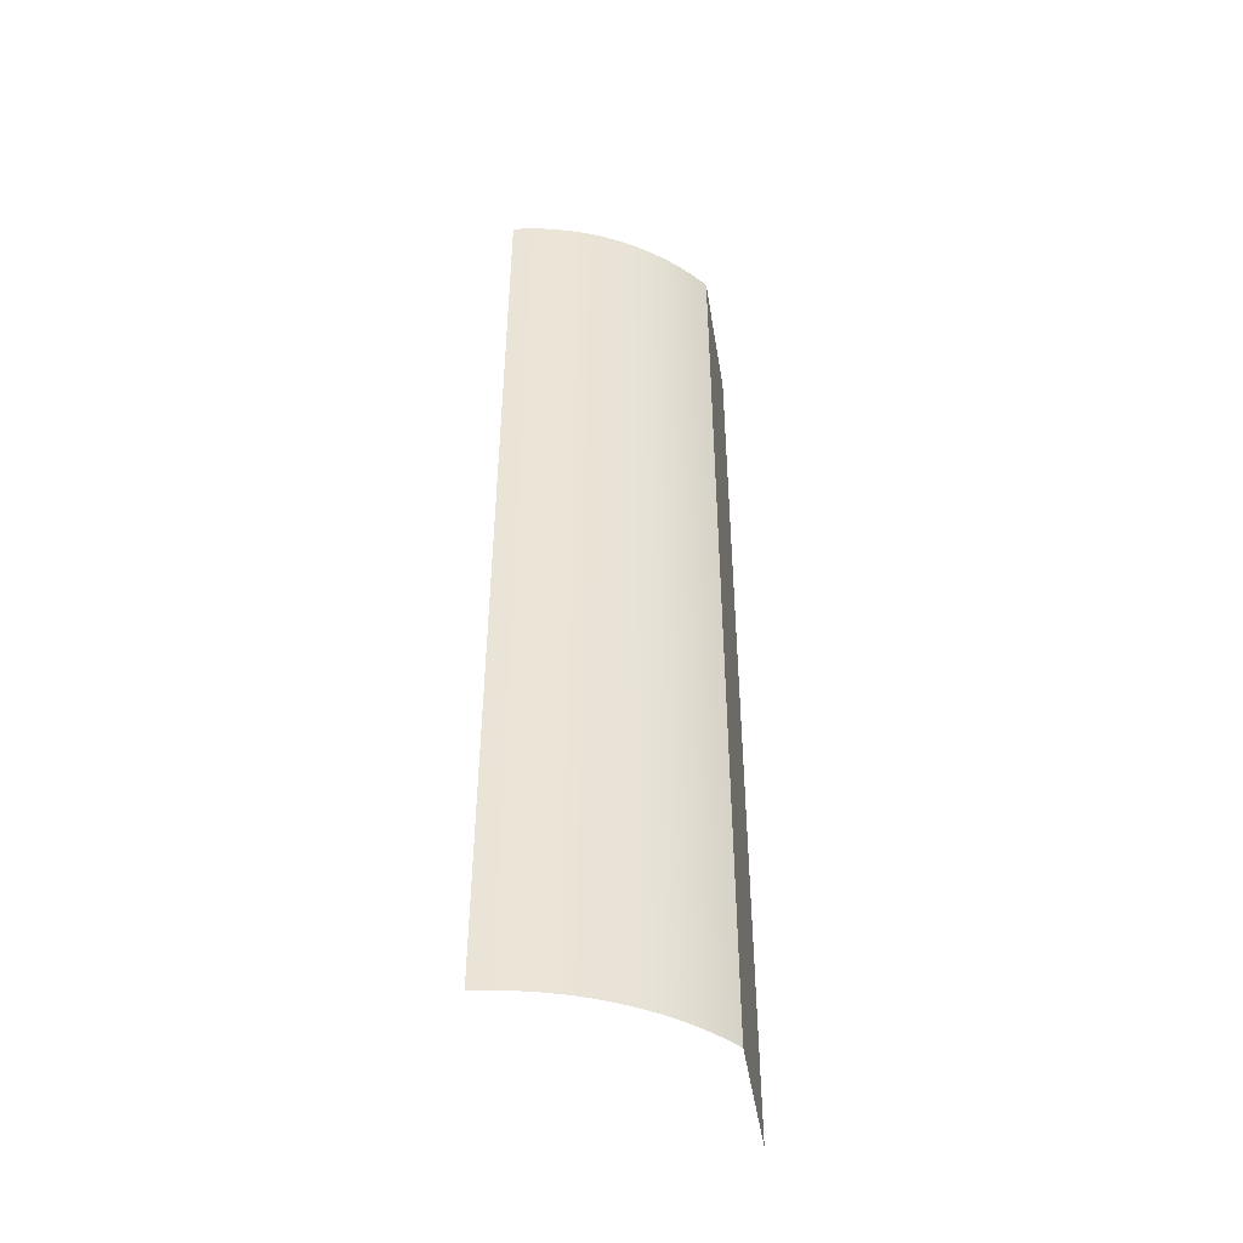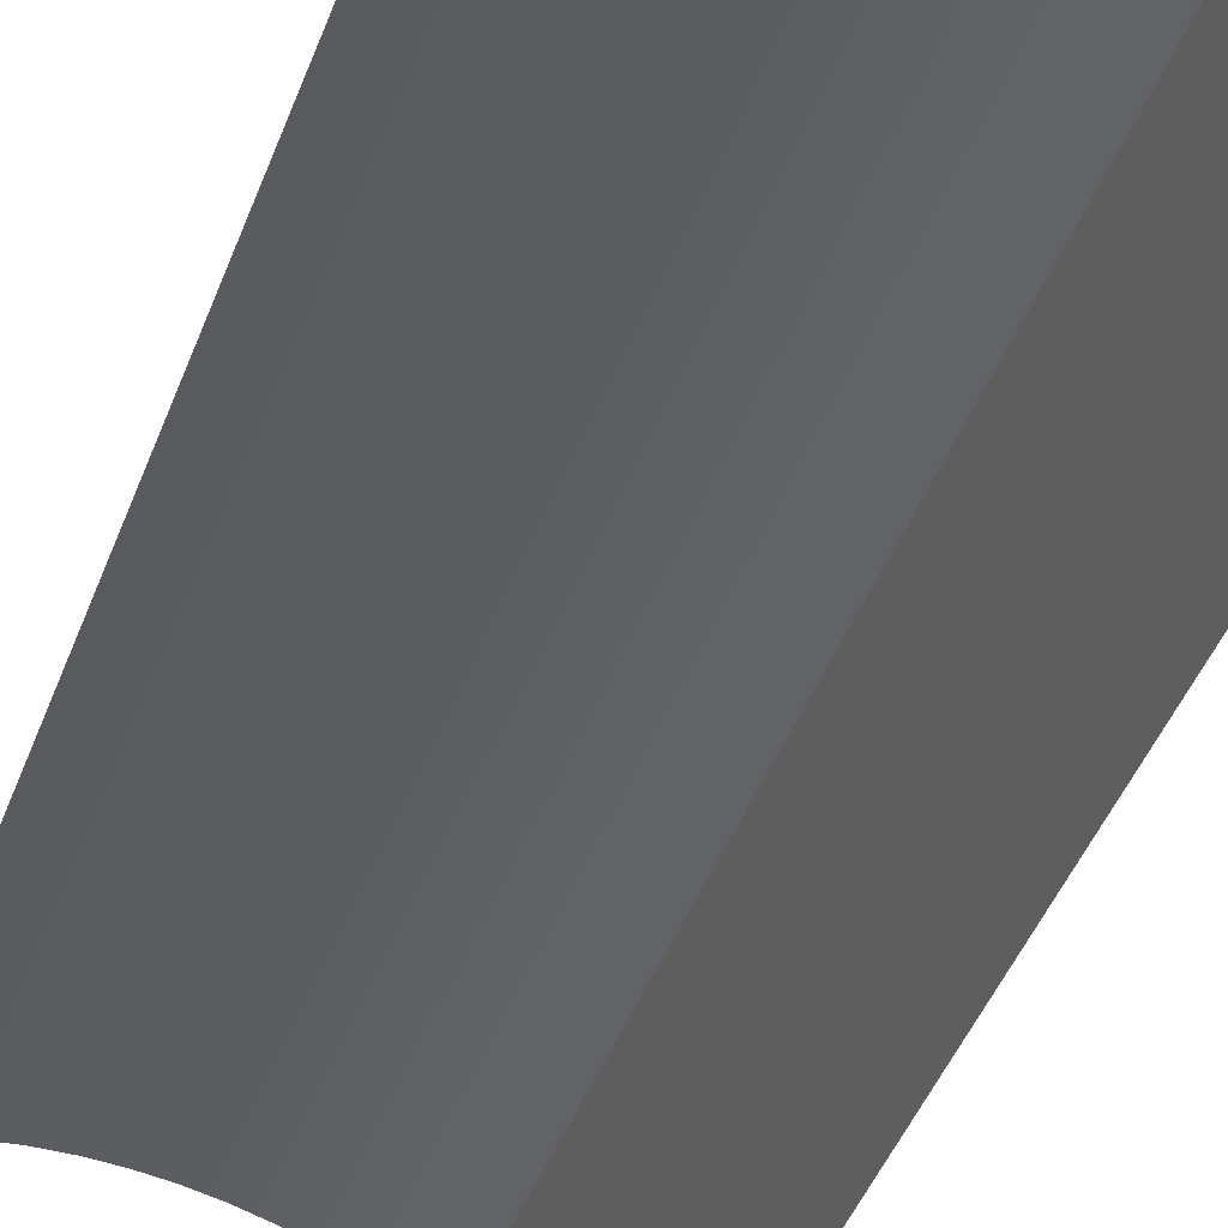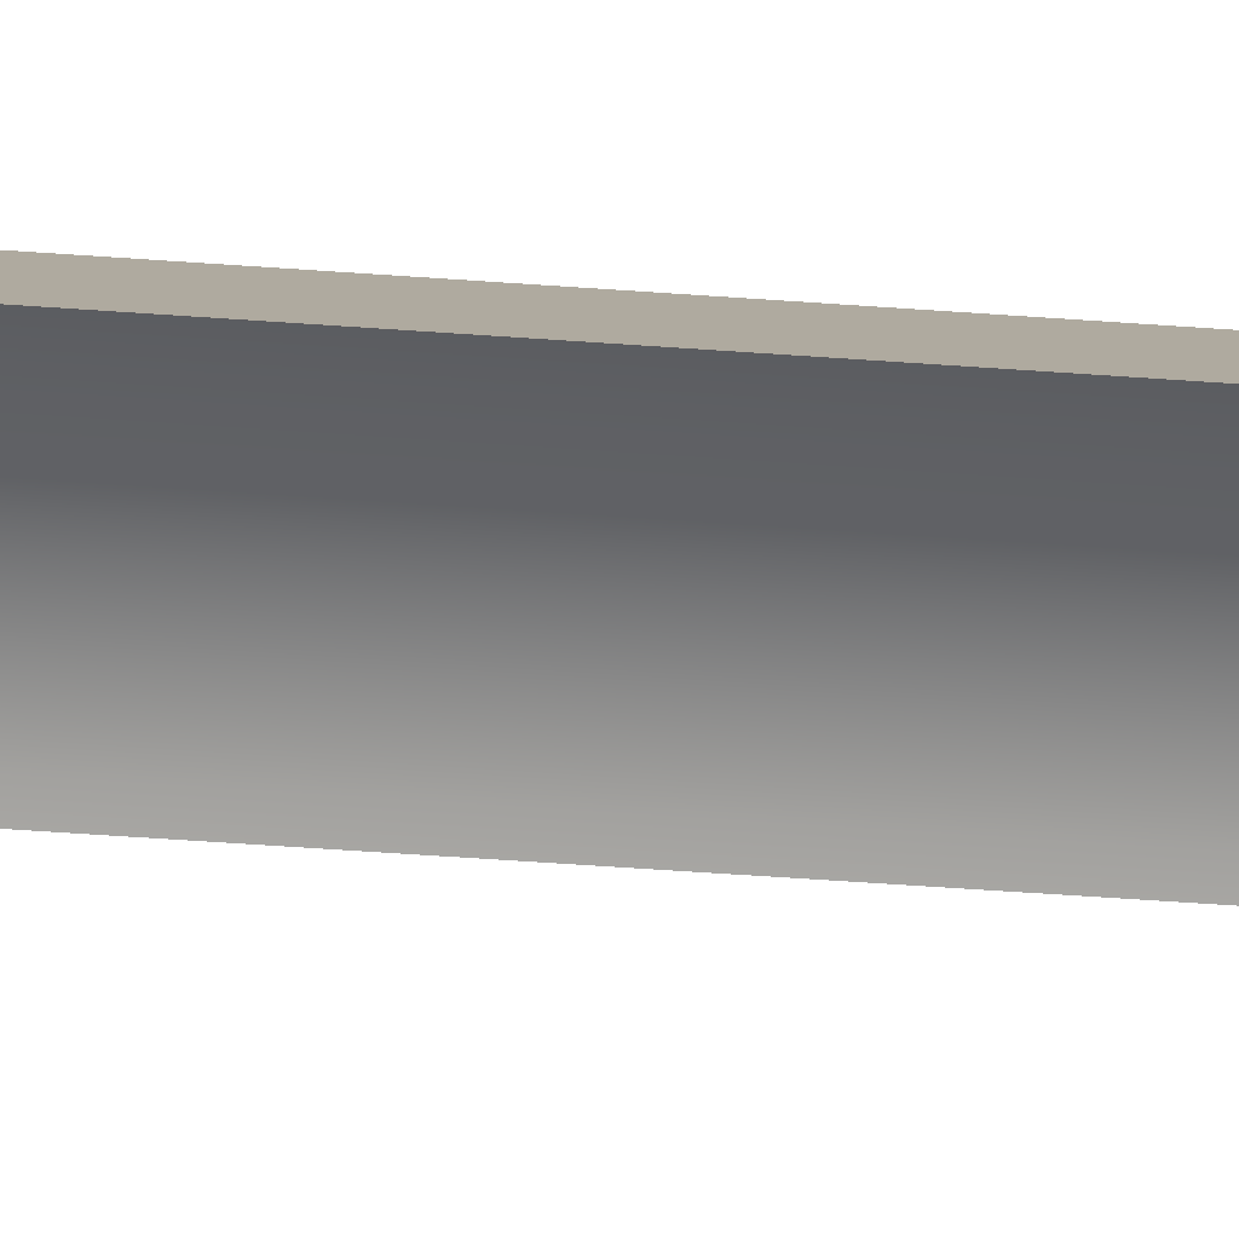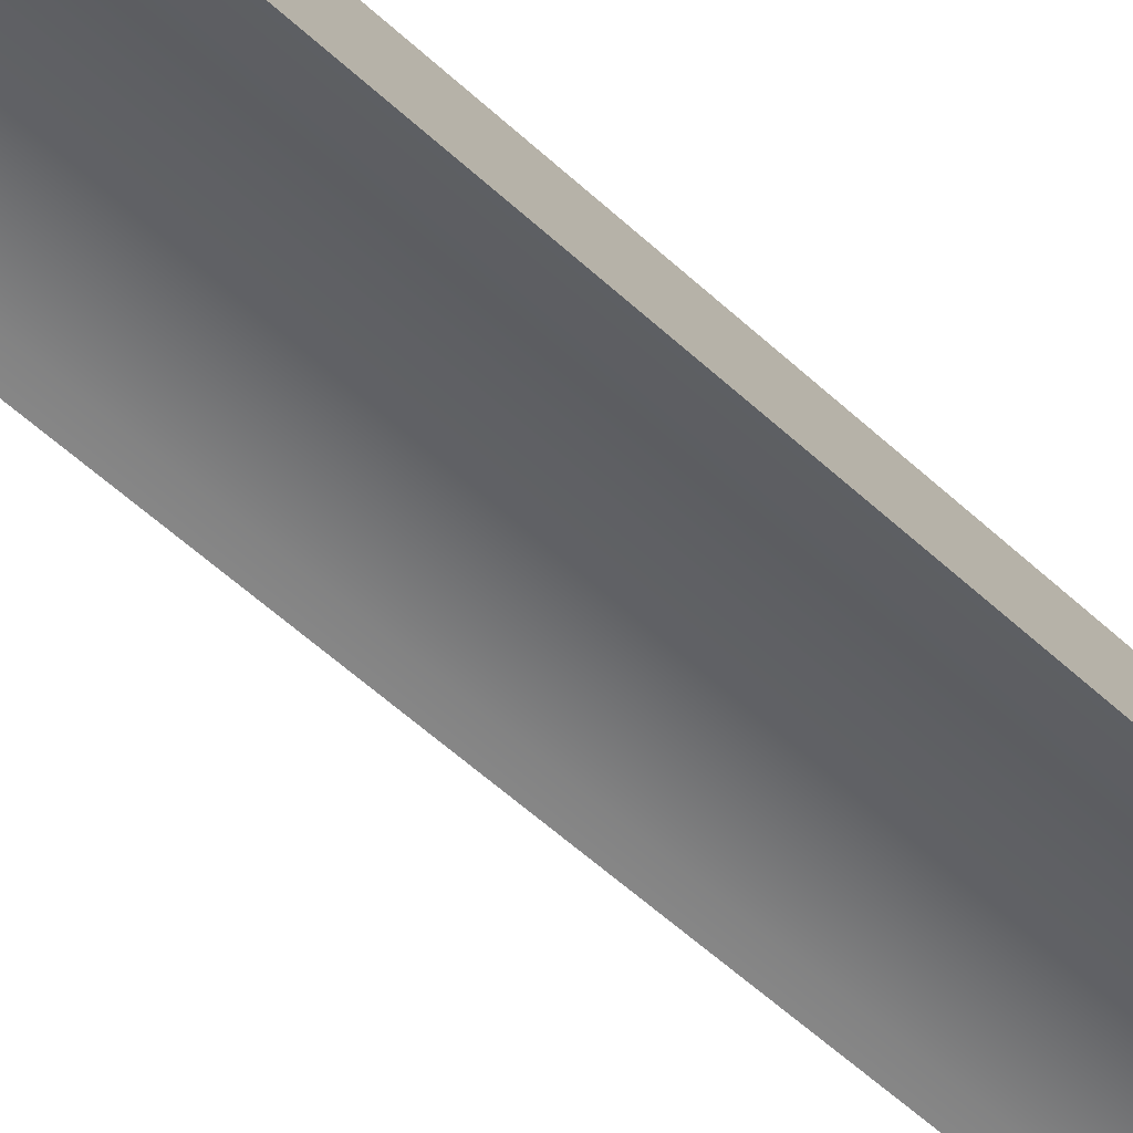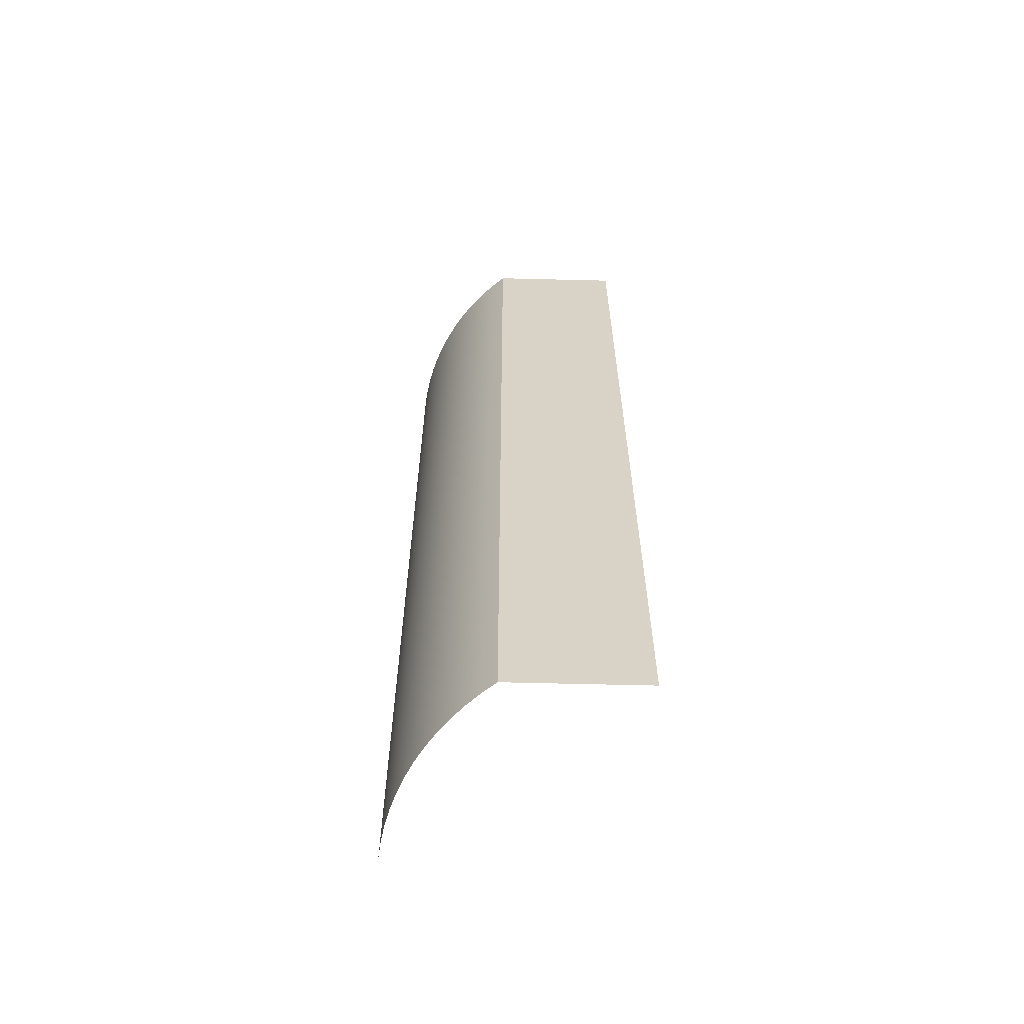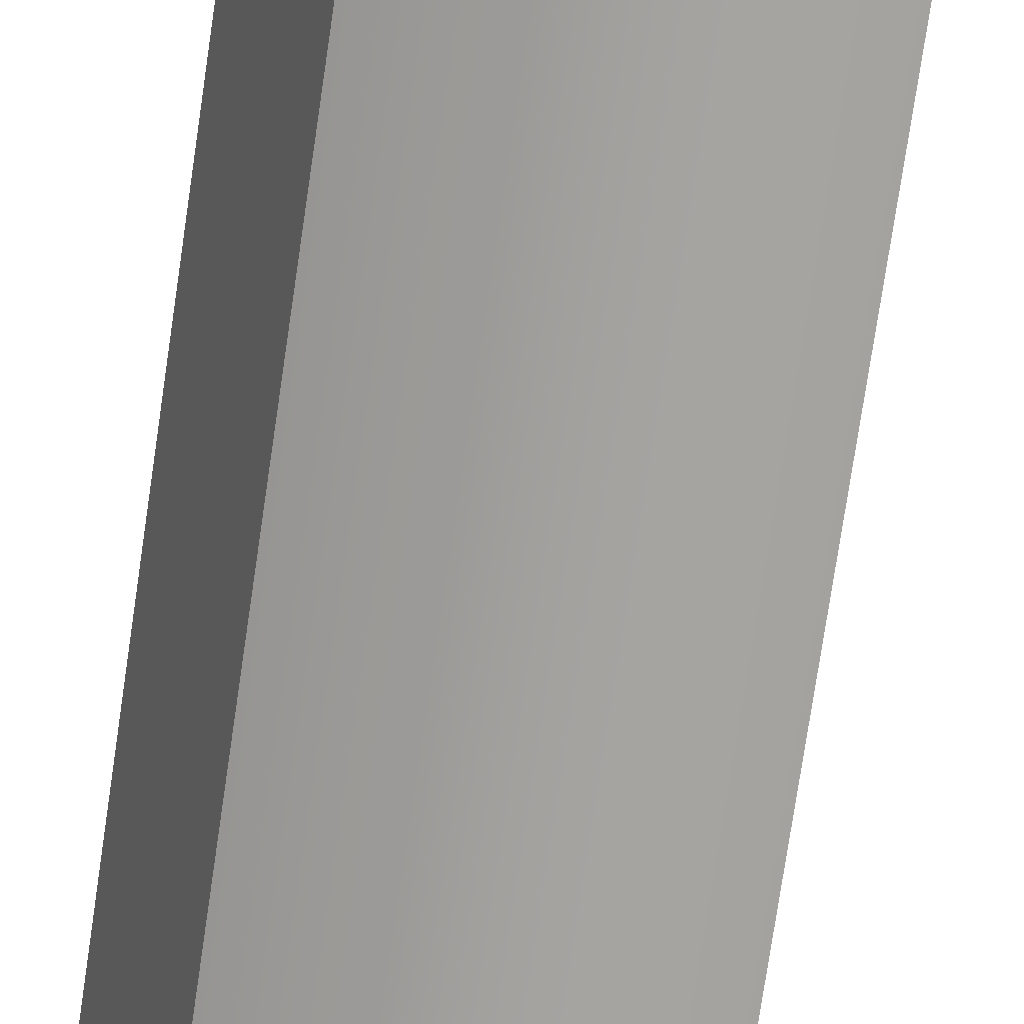
<metadata>
{"format":"obj","ext":"obj","renderer":"f3d","projection":"perspective","resolution":1024,"background":"white","views":[{"elev":-46.0,"azim":173.1,"up":"+Z"},{"elev":-35.9,"azim":163.2,"up":"+Y"},{"elev":-64.9,"azim":-94.0,"up":"+Y"},{"elev":-55.3,"azim":-134.4,"up":"+Y"},{"elev":-62.2,"azim":-107.6,"up":"+Z"},{"elev":-73.4,"azim":-8.3,"up":"+Y"}]}
</metadata>
<code>
g Mesh1 Model
v 60.63 27.11 -100
v 62.51 33.56 -0
v 60.63 27.11 -0
f 1 2 3
v 62.51 33.56 -100
f 2 1 4
v 64.08 34.61 -100
f 5 2 4
v 64.08 34.61 -0
f 2 5 6
v 65.73 35.55 -100
f 7 6 5
v 65.73 35.55 -0
f 6 7 8
v 67.43 36.38 -100
f 9 8 7
v 67.43 36.38 -0
f 8 9 10
v 69.19 37.09 -100
f 11 10 9
v 69.19 37.09 -0
f 10 11 12
v 70.99 37.68 -100
f 13 12 11
v 70.99 37.68 -0
f 12 13 14
v 72.83 38.14 -100
f 15 14 13
v 72.83 38.14 -0
f 14 15 16
v 74.7 38.48 -100
f 17 16 15
v 74.7 38.48 -0
f 16 17 18
v 76.58 38.69 -100
f 19 18 17
v 76.58 38.69 -0
f 18 19 20
v 78.47 38.77 -100
f 21 20 19
v 78.47 38.77 -0
f 20 21 22
v 80.37 38.73 -100
f 23 22 21
v 80.37 38.73 -0
f 22 23 24
v 82.26 38.55 -100
f 25 24 23
v 82.26 38.55 -0
f 24 25 26
v 84.13 38.25 -100
f 27 26 25
v 84.13 38.25 -0
f 26 27 28
v 58.6 20.11 -100
f 3 29 1
v 58.6 20.11 -0
f 29 3 30

</code>
